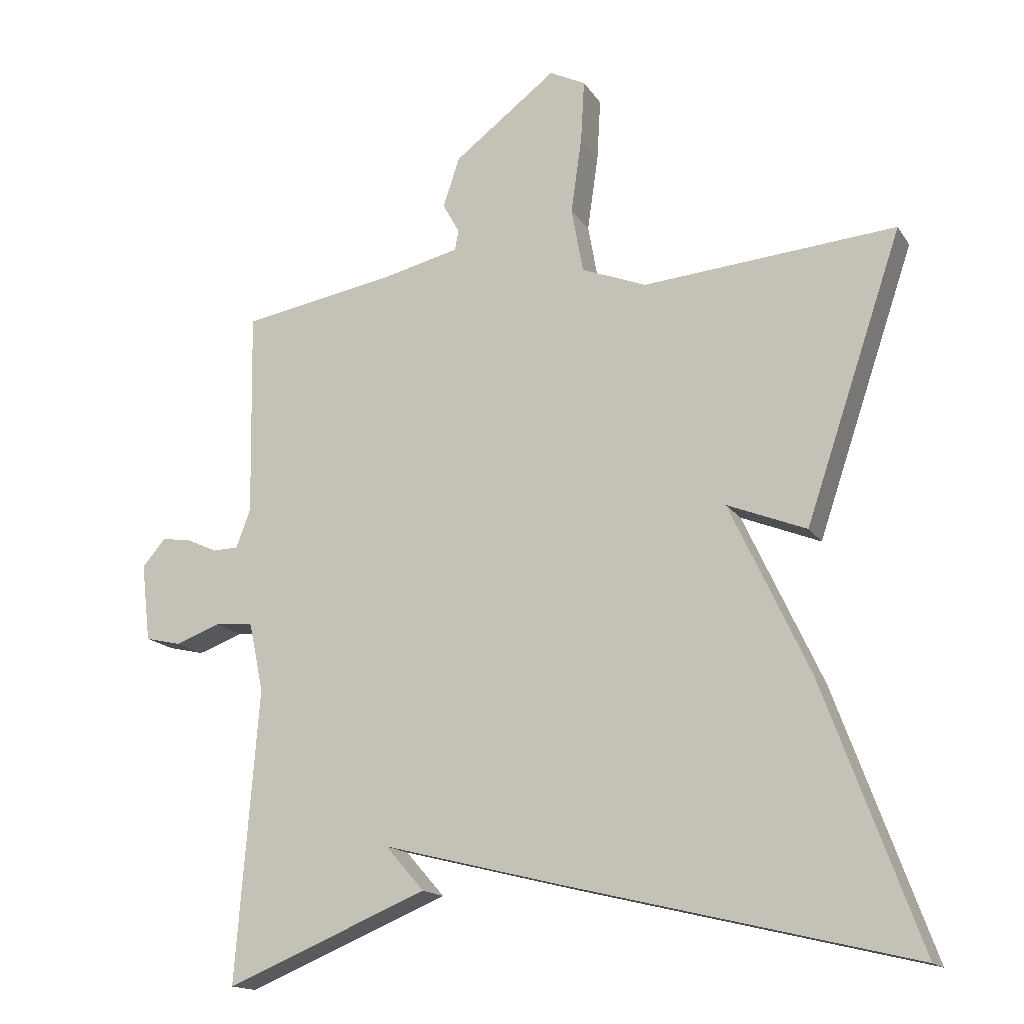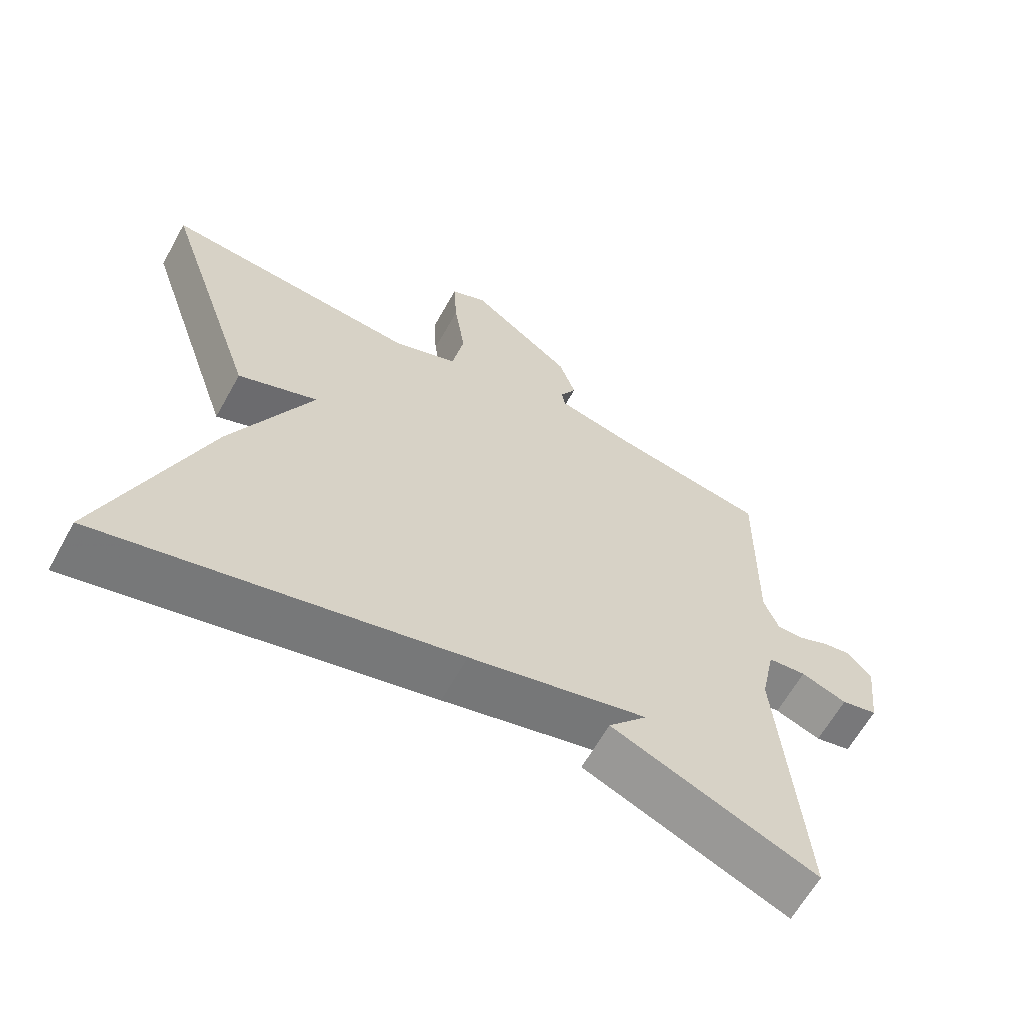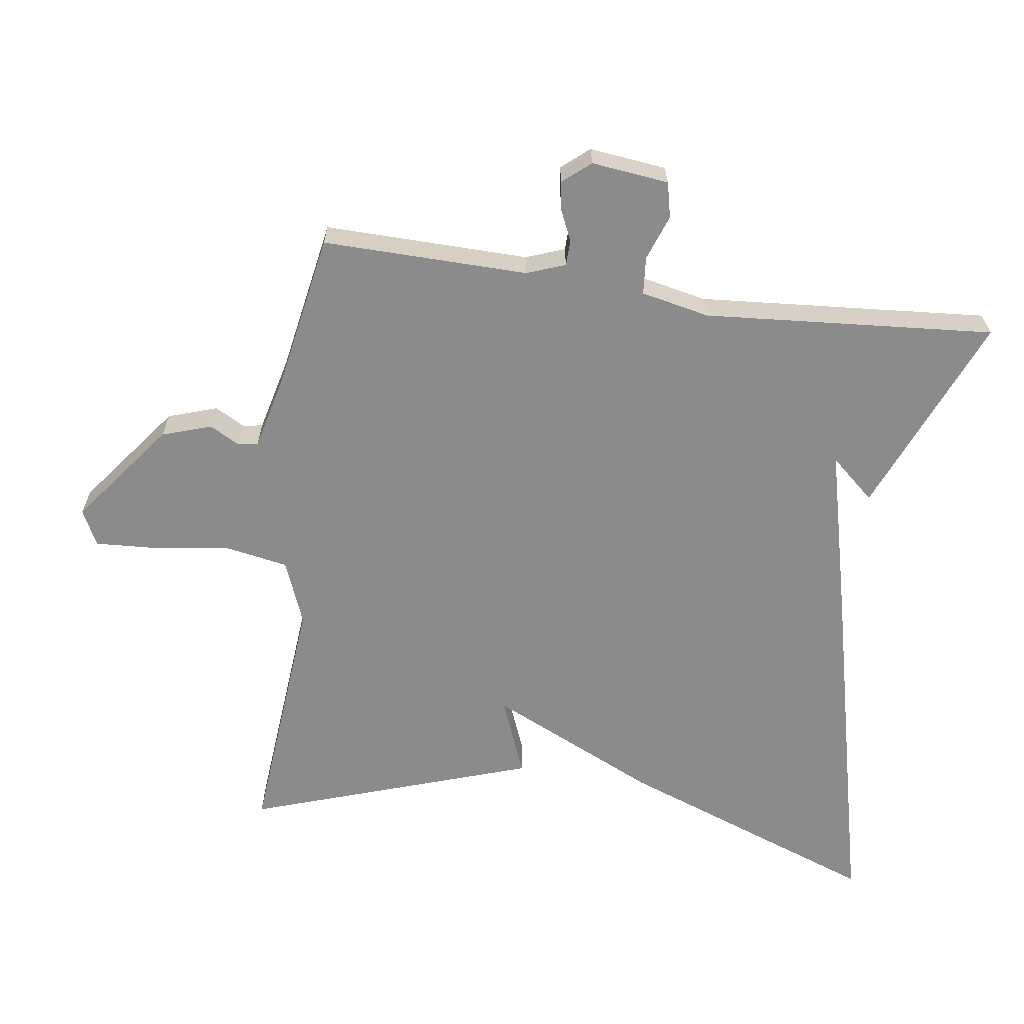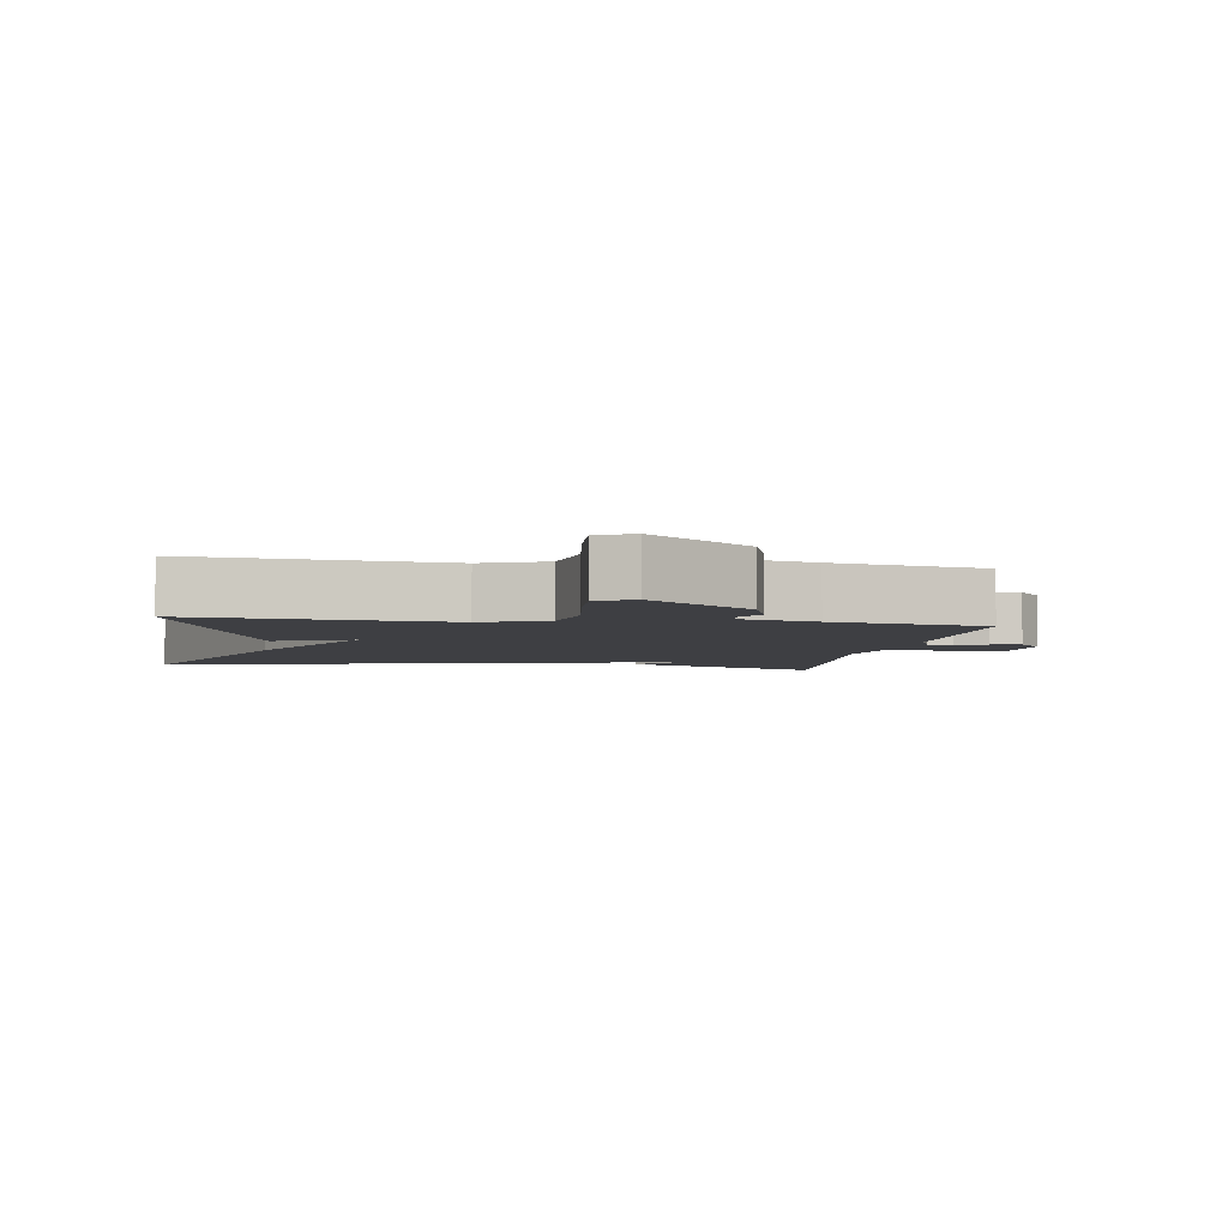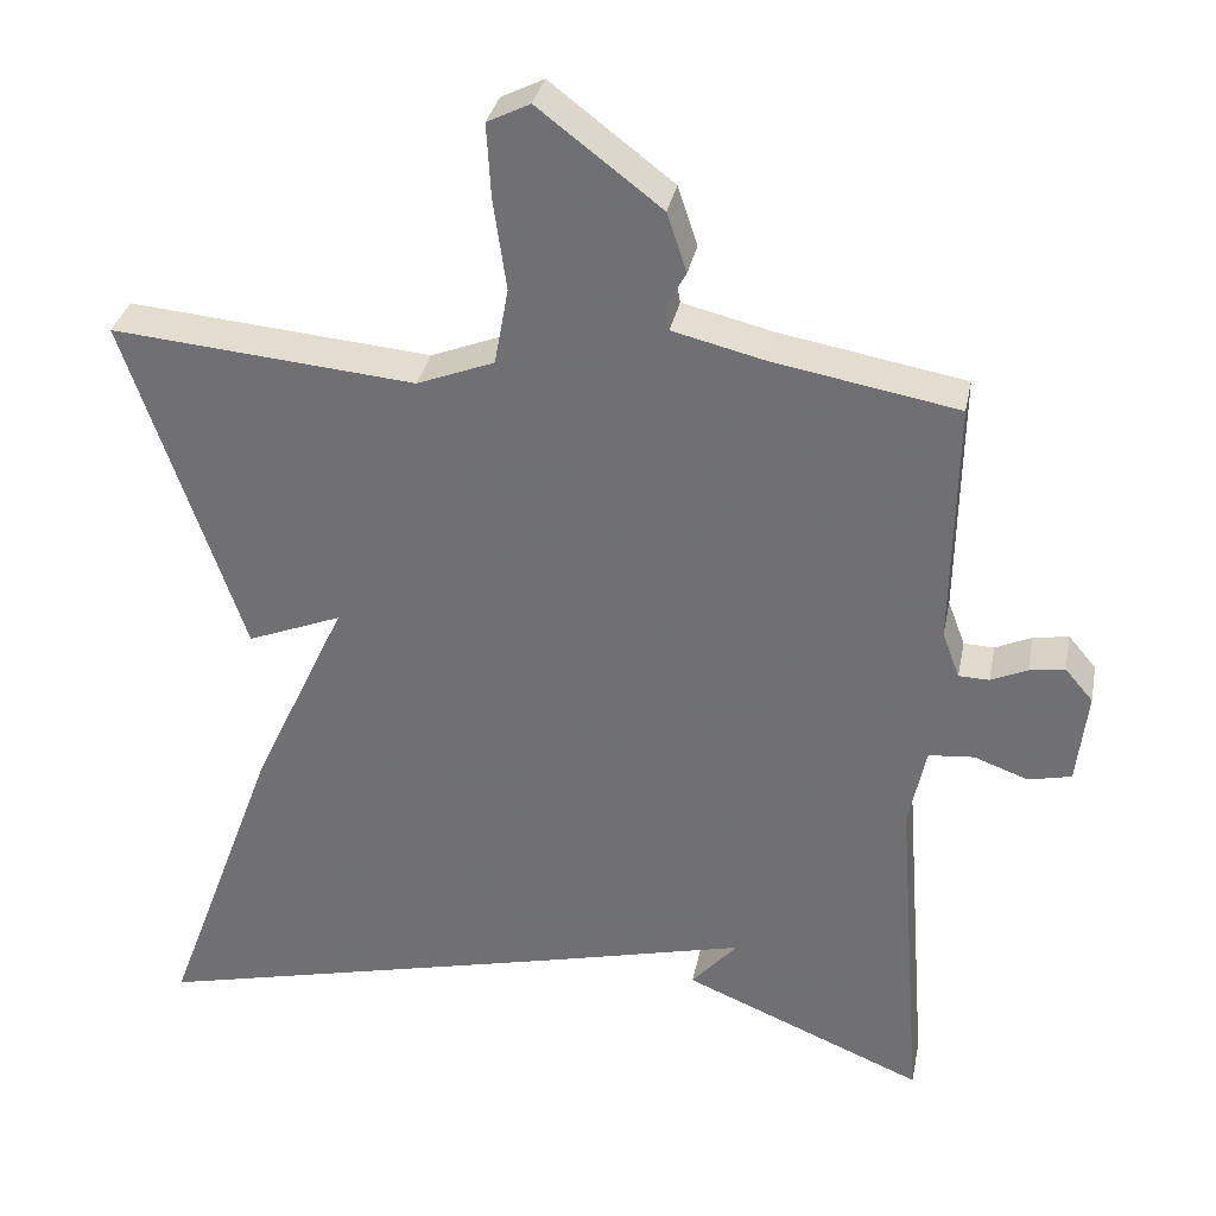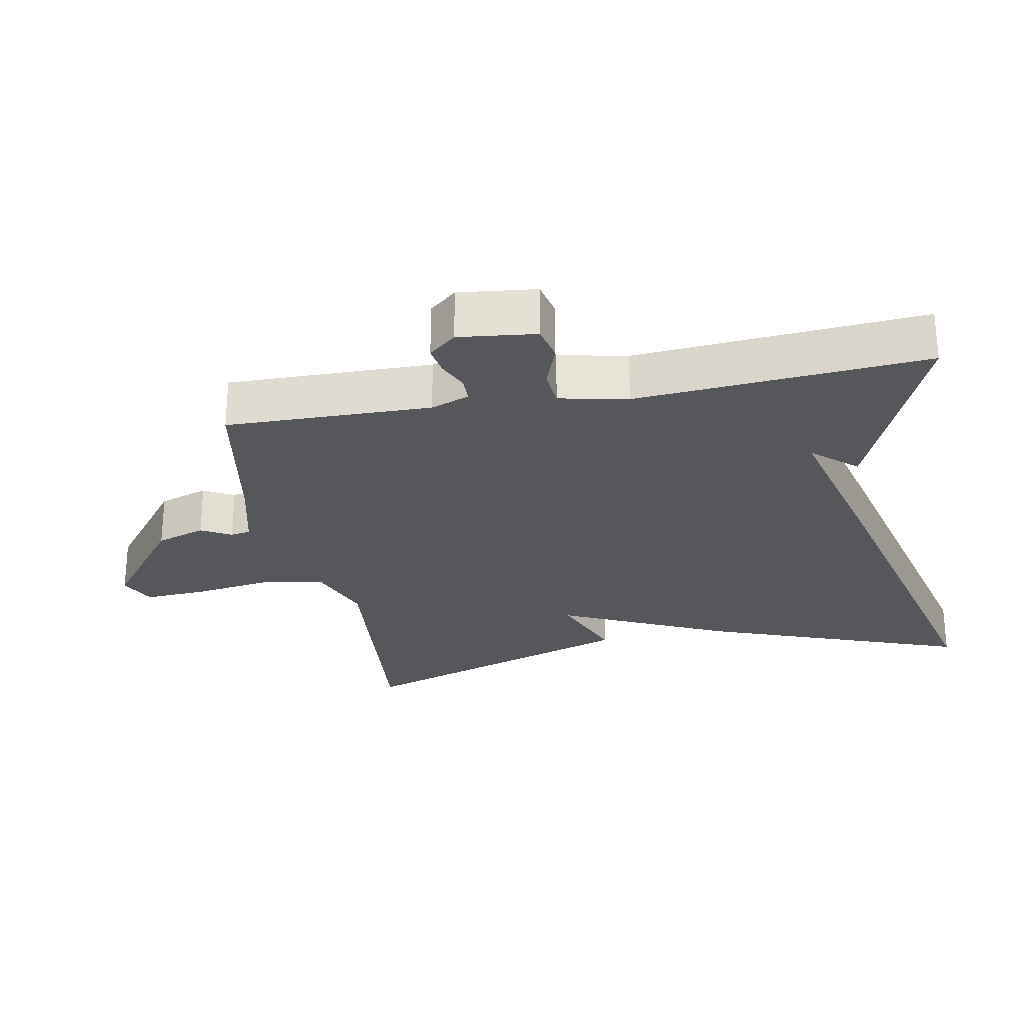
<metadata>
{"format":"obj","ext":"obj","renderer":"f3d","projection":"perspective","resolution":1024,"background":"white","views":[{"elev":-15.7,"azim":-158.0,"up":"+Z"},{"elev":-63.6,"azim":-29.1,"up":"+Z"},{"elev":-63.9,"azim":81.9,"up":"+Y"},{"elev":-4.3,"azim":-9.1,"up":"+Y"},{"elev":33.2,"azim":11.2,"up":"+Z"},{"elev":-26.8,"azim":100.7,"up":"+Y"}]}
</metadata>
<code>
v 0.5 0.07 -0.5
v 0.206 0.07 -0.378
v 0.262 0.07 -0.314
v 0.006 0.07 -0.378
v -0.5 0.07 -0.5
v -0.359 0.07 -0.117
v -0.244 0.07 0.129
v -0.359 0.07 0.083
v -0.5 0.07 0.5
v -0.132 0.07 0.468
v -0.038 0.07 0.505
v -0.021 0.07 0.599
v -0.037 0.07 0.711
v -0.042 0.07 0.8
v 0.01 0.07 0.826
v 0.159 0.07 0.712
v 0.183 0.07 0.64
v 0.159 0.07 0.596
v 0.164 0.07 0.567
v 0.275 0.07 0.54
v 0.5 0.07 0.5
v 0.495 0.07 0.2
v 0.516 0.07 0.144
v 0.553 0.07 0.143
v 0.597 0.07 0.163
v 0.64 0.07 0.17
v 0.674 0.07 0.13
v 0.661 0.07 0.017
v 0.609 0.07 0.005
v 0.543 0.07 0.029
v 0.488 0.07 0.024
v 0.467 0.07 -0.076
v 0.5 0 -0.5
v 0.206 0 -0.378
v 0.262 0 -0.314
v 0.006 0 -0.378
v -0.5 0 -0.5
v -0.359 0 -0.117
v -0.244 0 0.129
v -0.359 0 0.083
v -0.5 0 0.5
v -0.132 0 0.468
v -0.038 0 0.505
v -0.021 0 0.599
v -0.037 0 0.711
v -0.042 0 0.8
v 0.01 0 0.826
v 0.159 0 0.712
v 0.183 0 0.64
v 0.159 0 0.596
v 0.164 0 0.567
v 0.275 0 0.54
v 0.5 0 0.5
v 0.495 0 0.2
v 0.516 0 0.144
v 0.553 0 0.143
v 0.597 0 0.163
v 0.64 0 0.17
v 0.674 0 0.13
v 0.661 0 0.017
v 0.609 0 0.005
v 0.543 0 0.029
v 0.488 0 0.024
v 0.467 0 -0.076
f 28 29 30
f 27 28 30
f 26 27 30
f 25 26 30
f 24 25 30
f 23 24 30 31
f 22 23 31
f 22 31 32
f 21 22 32
f 20 21 32
f 16 17 18
f 15 16 18
f 14 15 18
f 13 14 18
f 12 13 18
f 11 12 18 19
f 20 32 1
f 19 20 1
f 11 19 1
f 10 11 1
f 5 6 7
f 4 5 7
f 3 4 7
f 1 2 3
f 1 3 7
f 10 1 7
f 7 8 9 10
f 62 61 60
f 62 60 59
f 62 59 58
f 62 58 57
f 62 57 56
f 63 62 56 55
f 63 55 54
f 64 63 54
f 64 54 53
f 64 53 52
f 50 49 48
f 50 48 47
f 50 47 46
f 50 46 45
f 50 45 44
f 51 50 44 43
f 33 64 52
f 33 52 51
f 33 51 43
f 33 43 42
f 39 38 37
f 39 37 36
f 39 36 35
f 35 34 33
f 39 35 33
f 39 33 42
f 42 41 40 39
f 1 33 34 2
f 2 34 35 3
f 3 35 36 4
f 4 36 37 5
f 5 37 38 6
f 6 38 39 7
f 7 39 40 8
f 8 40 41 9
f 9 41 42 10
f 10 42 43 11
f 11 43 44 12
f 12 44 45 13
f 13 45 46 14
f 14 46 47 15
f 15 47 48 16
f 16 48 49 17
f 17 49 50 18
f 18 50 51 19
f 19 51 52 20
f 20 52 53 21
f 21 53 54 22
f 22 54 55 23
f 23 55 56 24
f 24 56 57 25
f 25 57 58 26
f 26 58 59 27
f 27 59 60 28
f 28 60 61 29
f 29 61 62 30
f 30 62 63 31
f 31 63 64 32
f 32 64 33 1

</code>
